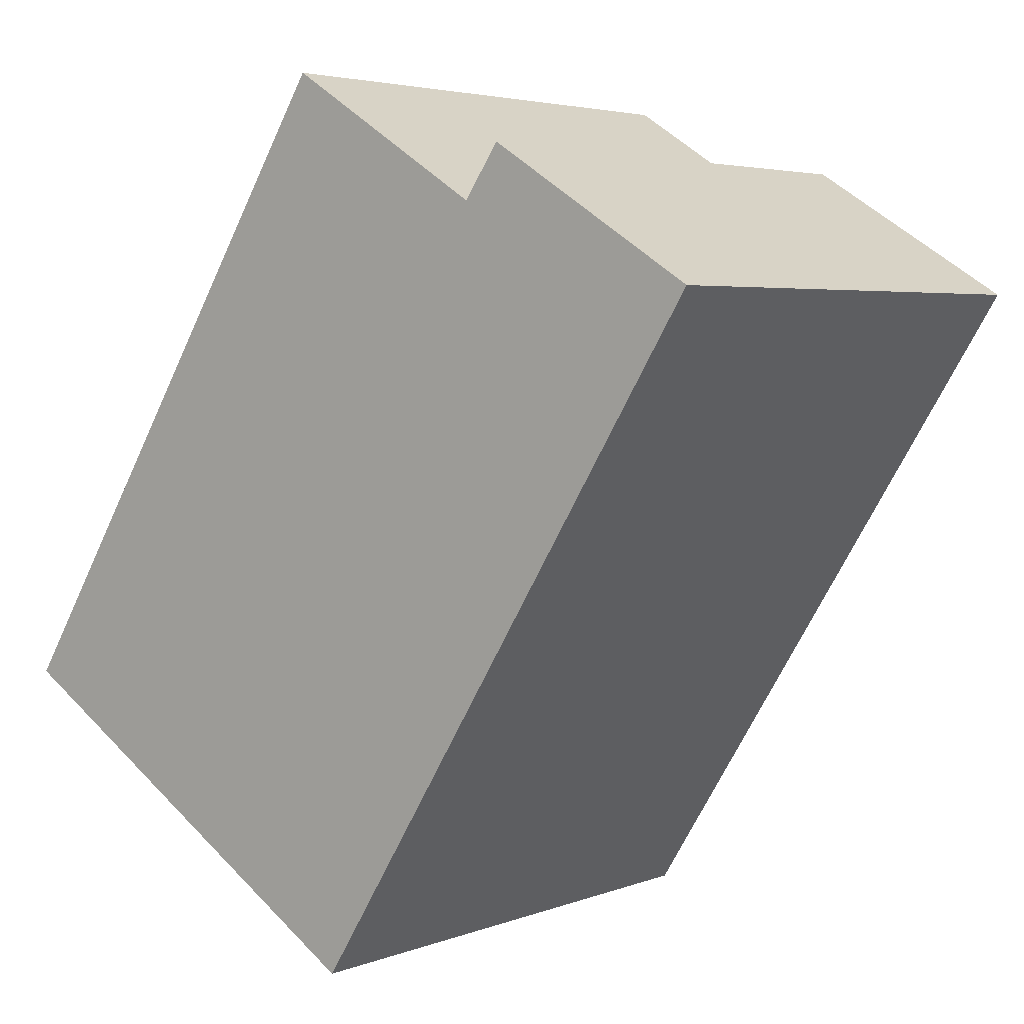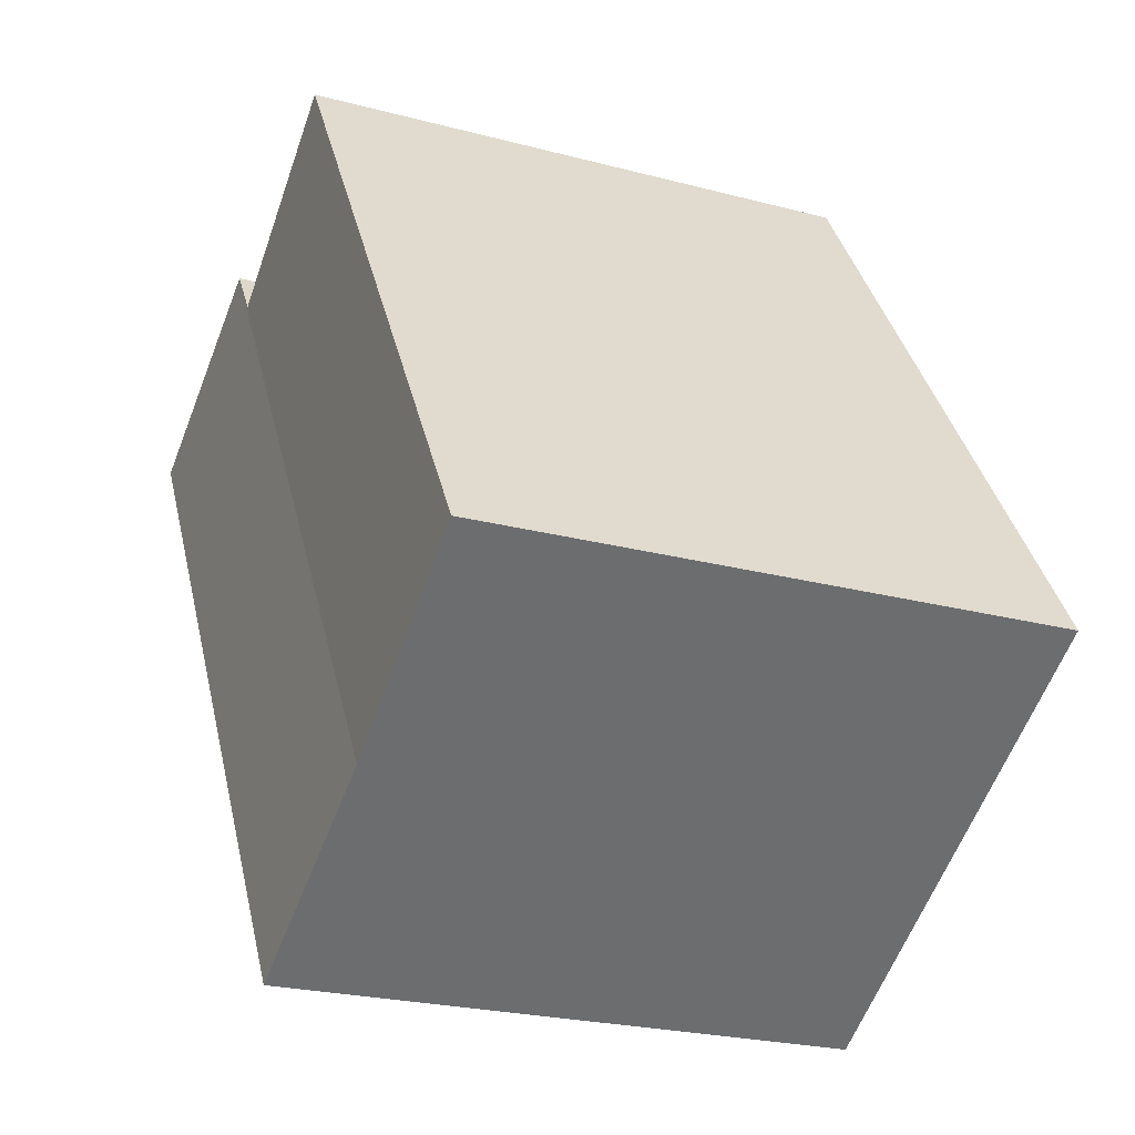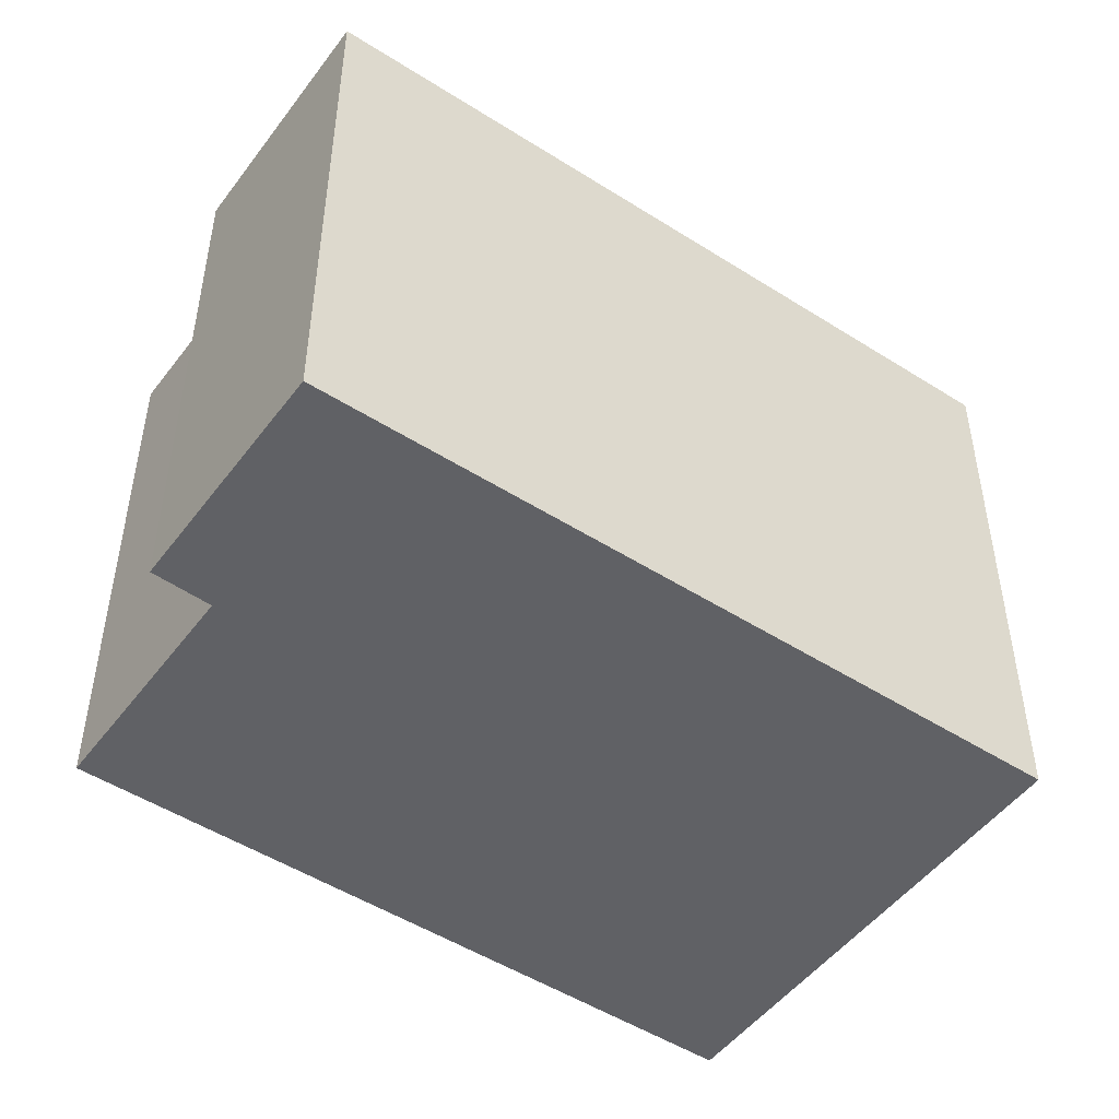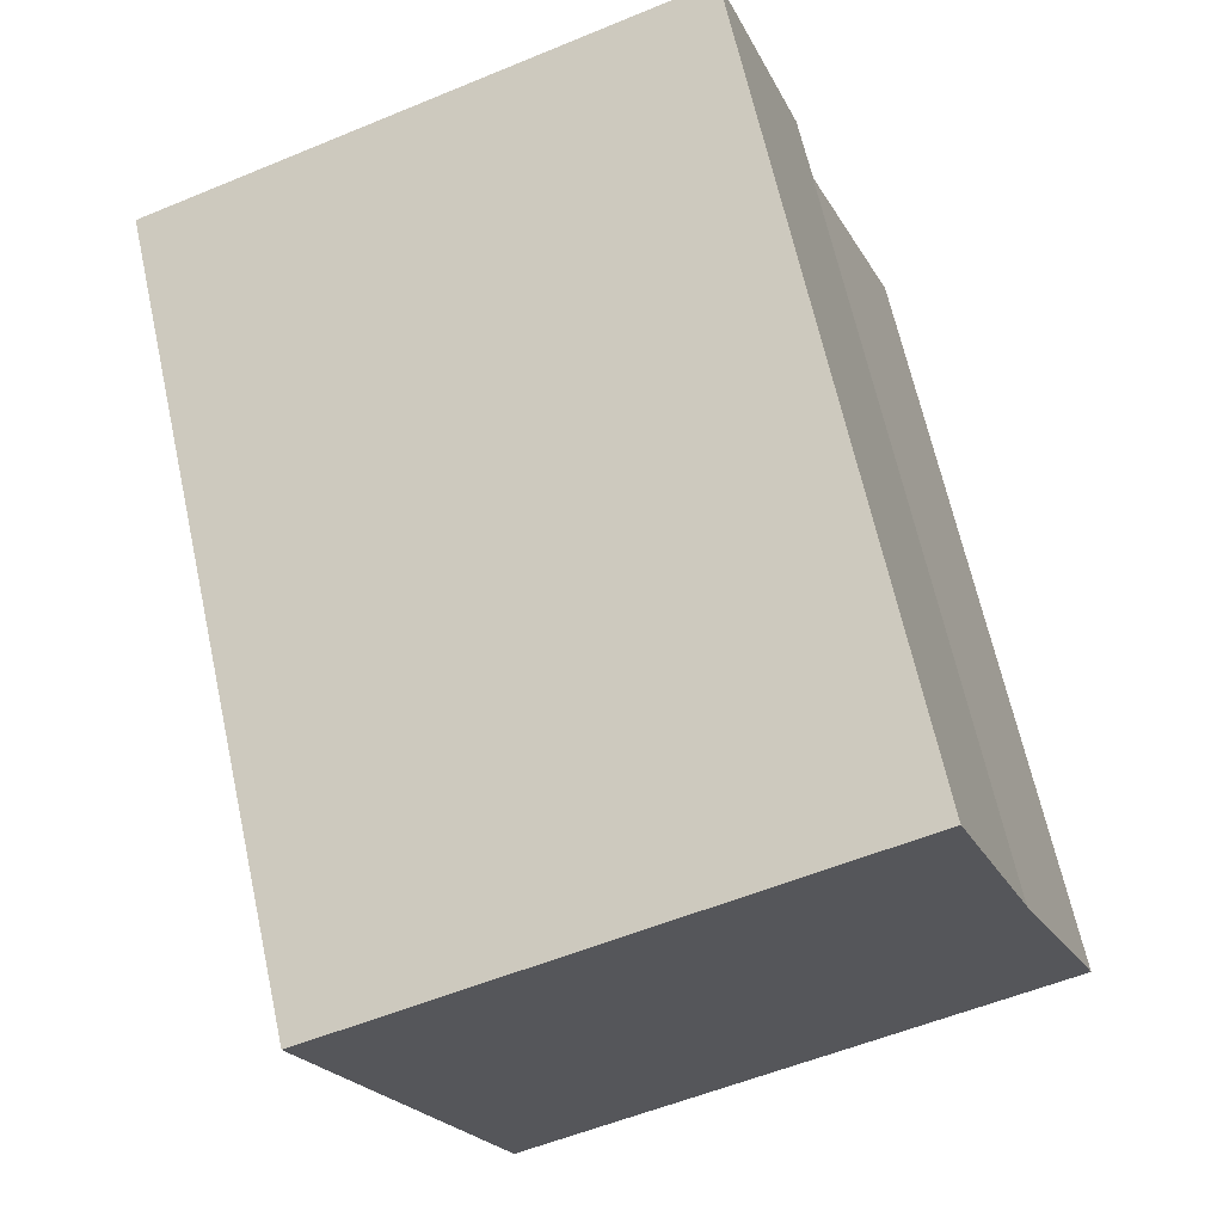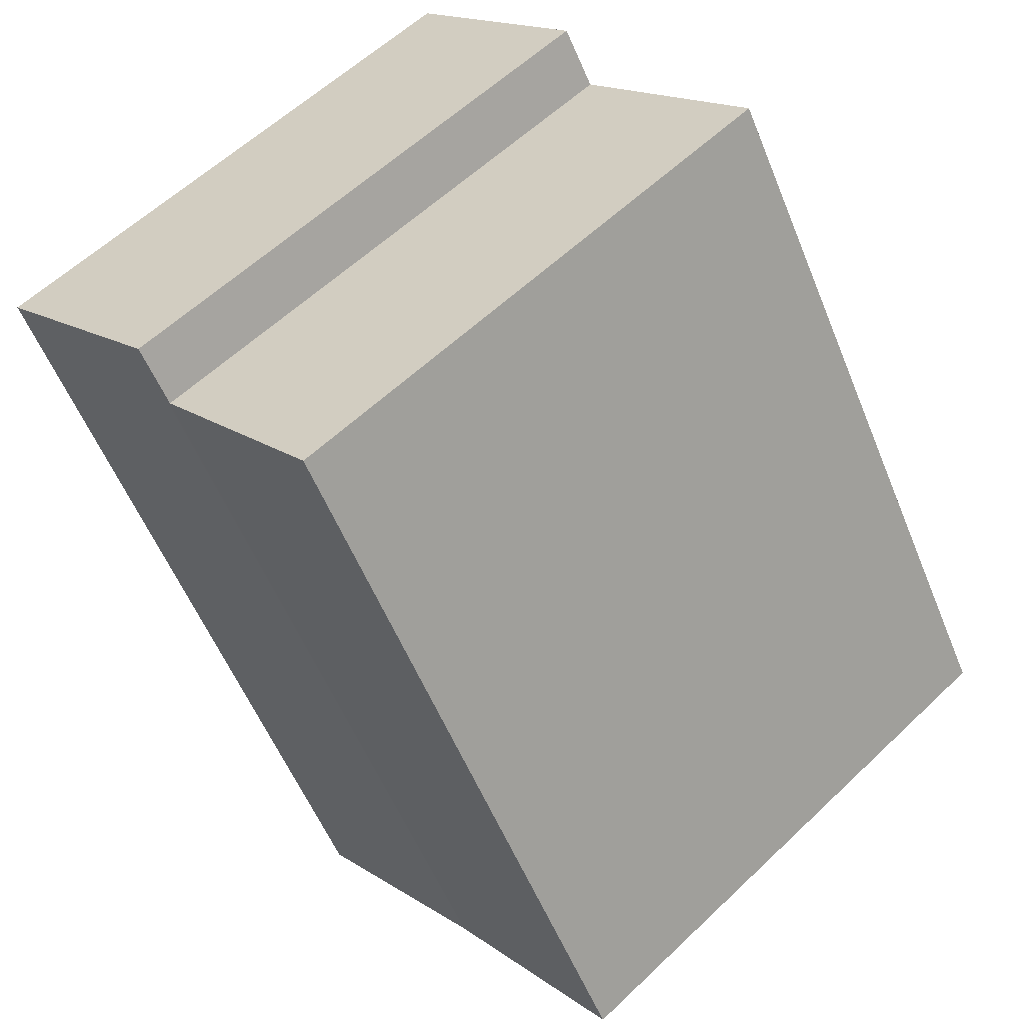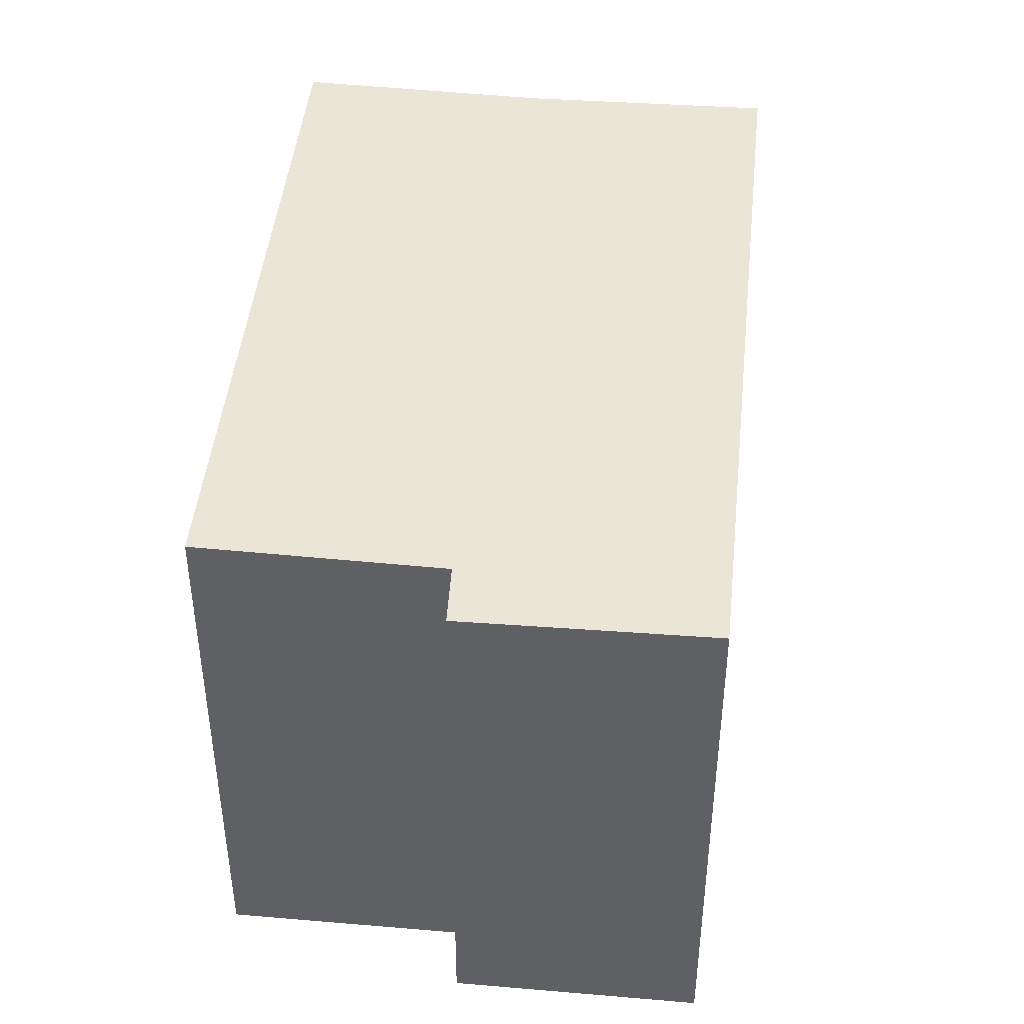
<metadata>
{"format":"obj","ext":"obj","renderer":"f3d","projection":"perspective","resolution":1024,"background":"white","views":[{"elev":4.0,"azim":38.7,"up":"+Z"},{"elev":-23.7,"azim":-114.0,"up":"+Z"},{"elev":-49.5,"azim":86.9,"up":"+Y"},{"elev":-55.0,"azim":113.7,"up":"+Z"},{"elev":58.1,"azim":-134.6,"up":"+Z"},{"elev":45.1,"azim":38.0,"up":"+Y"}]}
</metadata>
<code>
v  4.96 13.29 -3.123
v  19.79 13.39 9.542
v  9.905 13.39 -6.236
v  14.85 13.29 12.66
v  0 13.39 8.198e-16
v  9.141 13.39 14.52
v  13.99 13.29 11.45
v  14.83 13.29 12.68
v  0 0 0
v  4.96 1.912e-16 -3.123
v  9.905 3.818e-16 -6.236
v  9.141 -8.89e-16 14.52
v  13.99 -7.012e-16 11.45
v  14.83 -7.762e-16 12.68
v  19.79 -5.843e-16 9.542
v  14.85 -7.754e-16 12.66
g defaultobject
f 1 2 3
f 2 1 4
f 5 6 1
f 7 1 6
f 4 1 7
f 8 4 7
f 1 9 5
f 9 1 3
f 9 3 10
f 10 3 11
f 9 6 5
f 6 9 12
f 13 8 7
f 8 13 14
f 12 7 6
f 7 12 13
f 14 4 8
f 4 15 2
f 15 4 14
f 15 14 16
f 15 3 2
f 3 15 11
f 9 13 12
f 13 16 14
f 16 13 15
f 15 13 11
f 11 13 9
f 11 9 10

</code>
